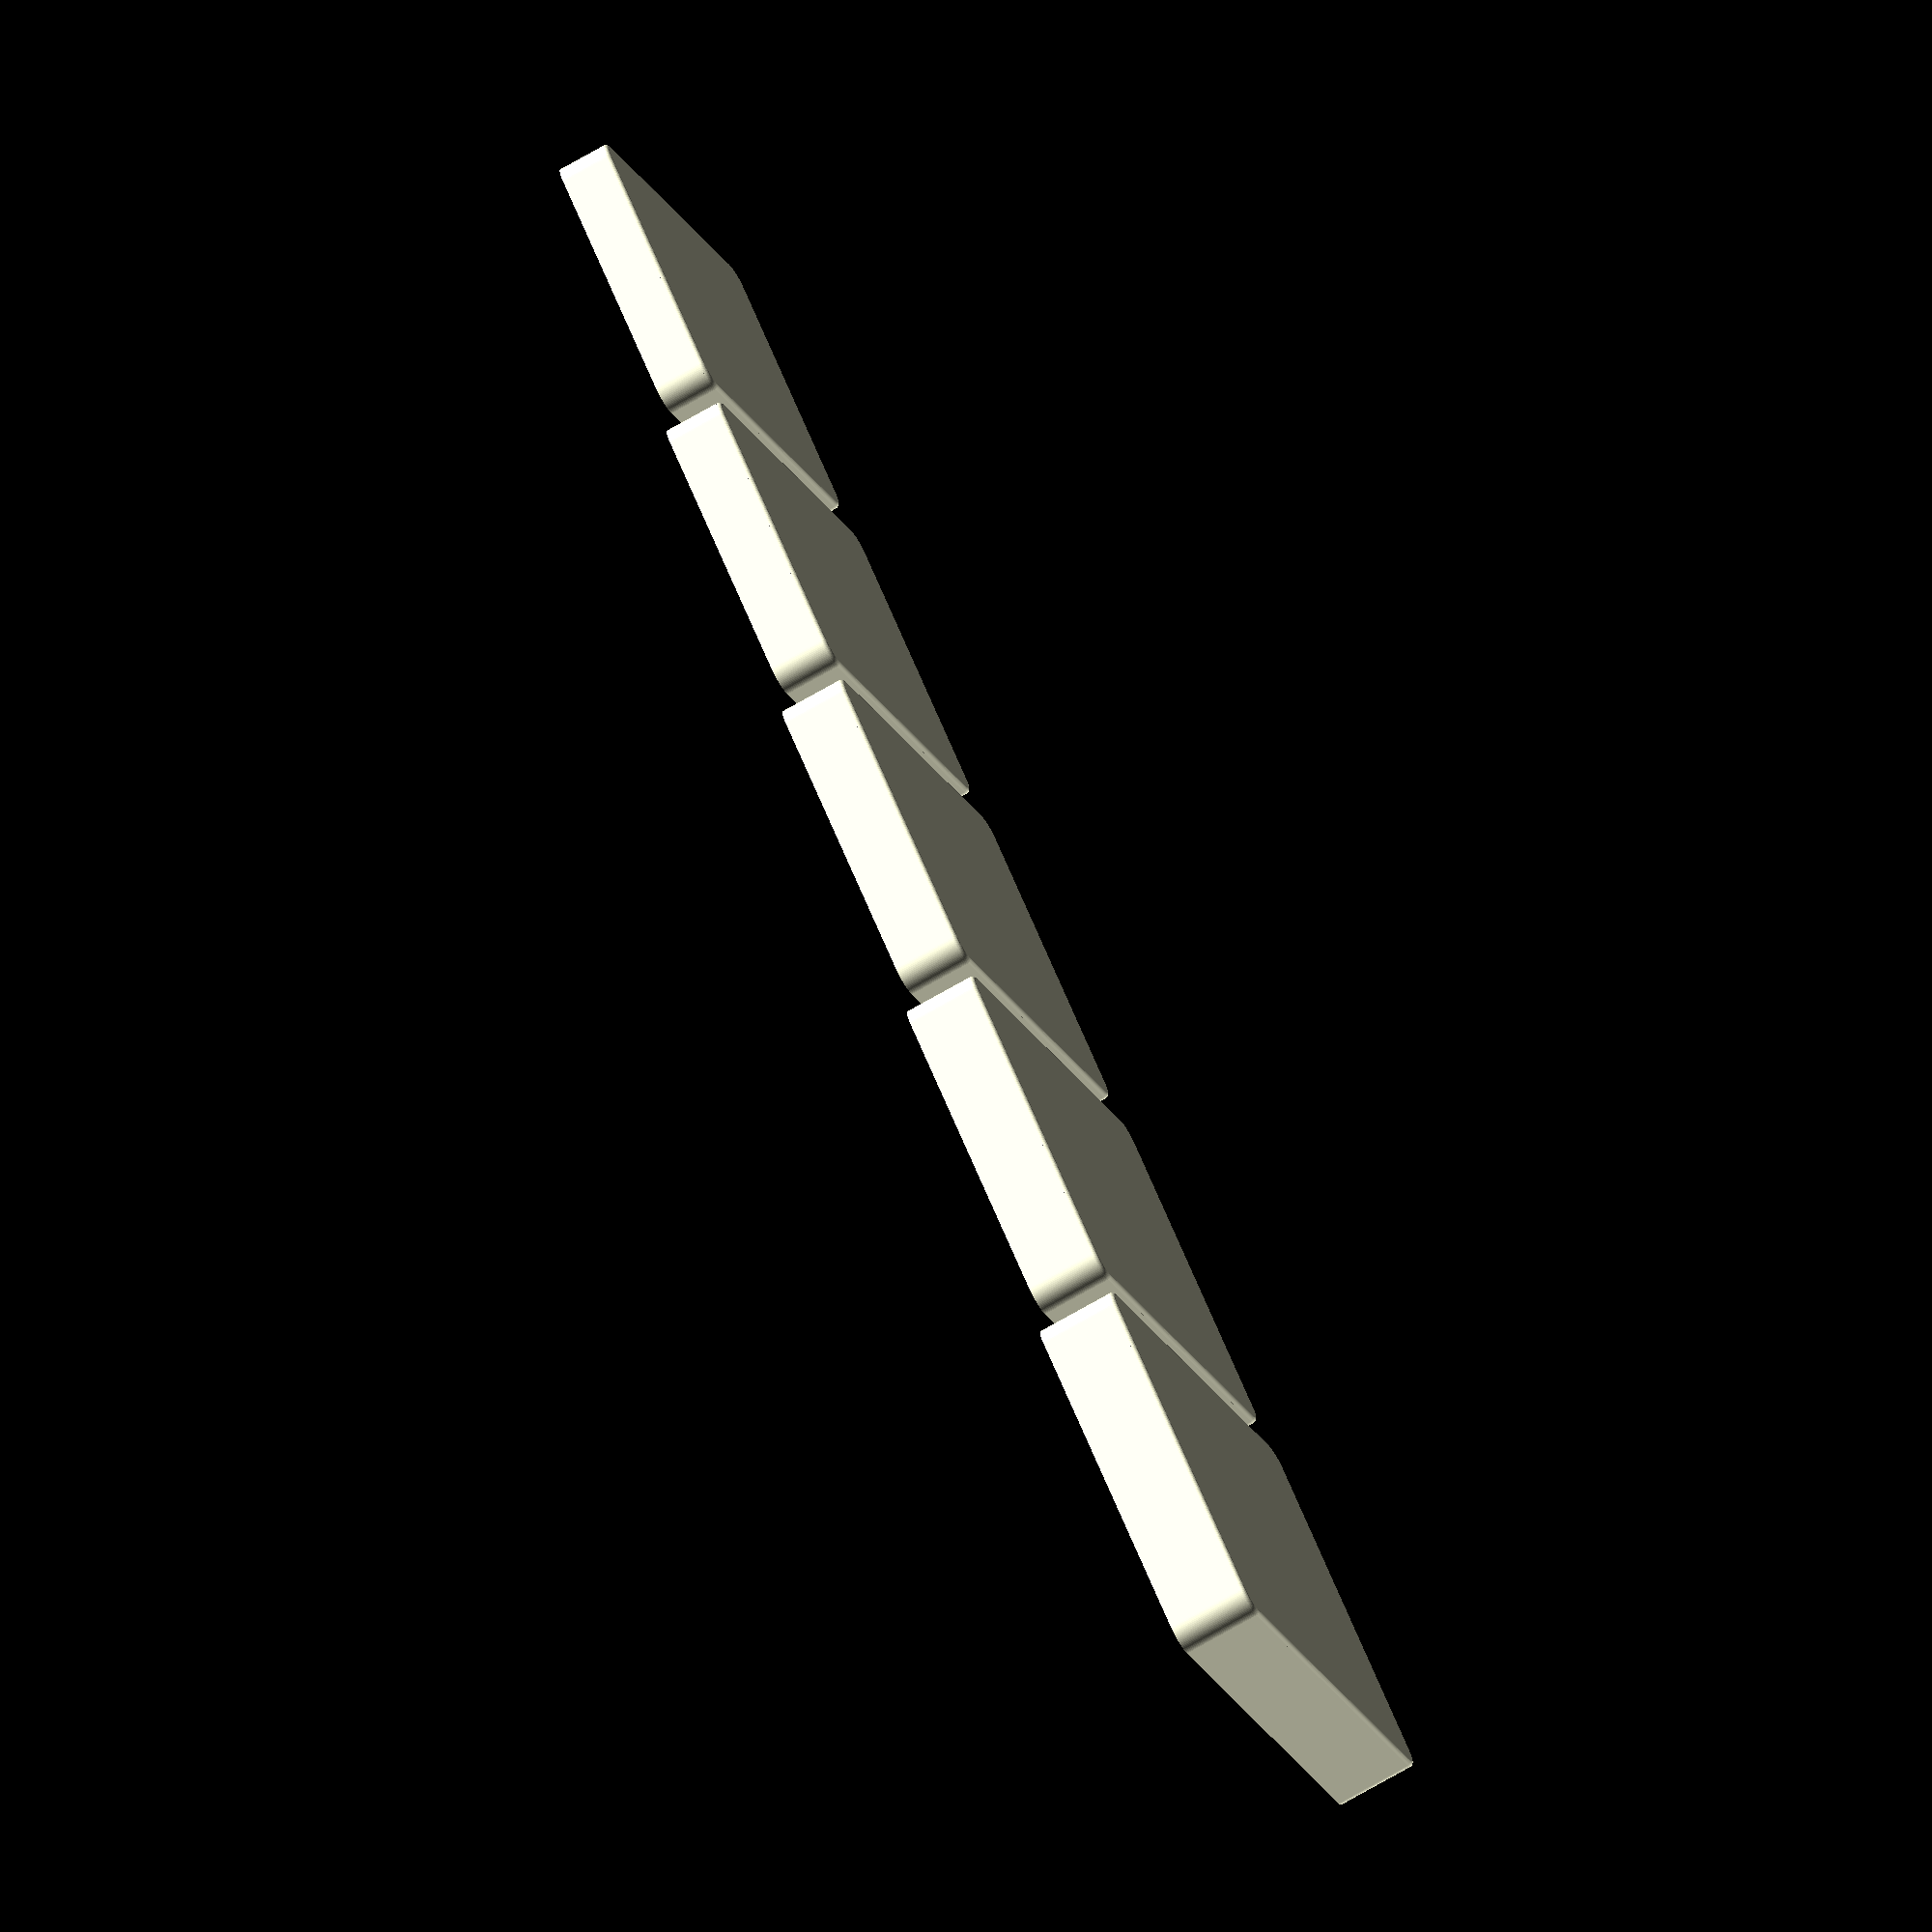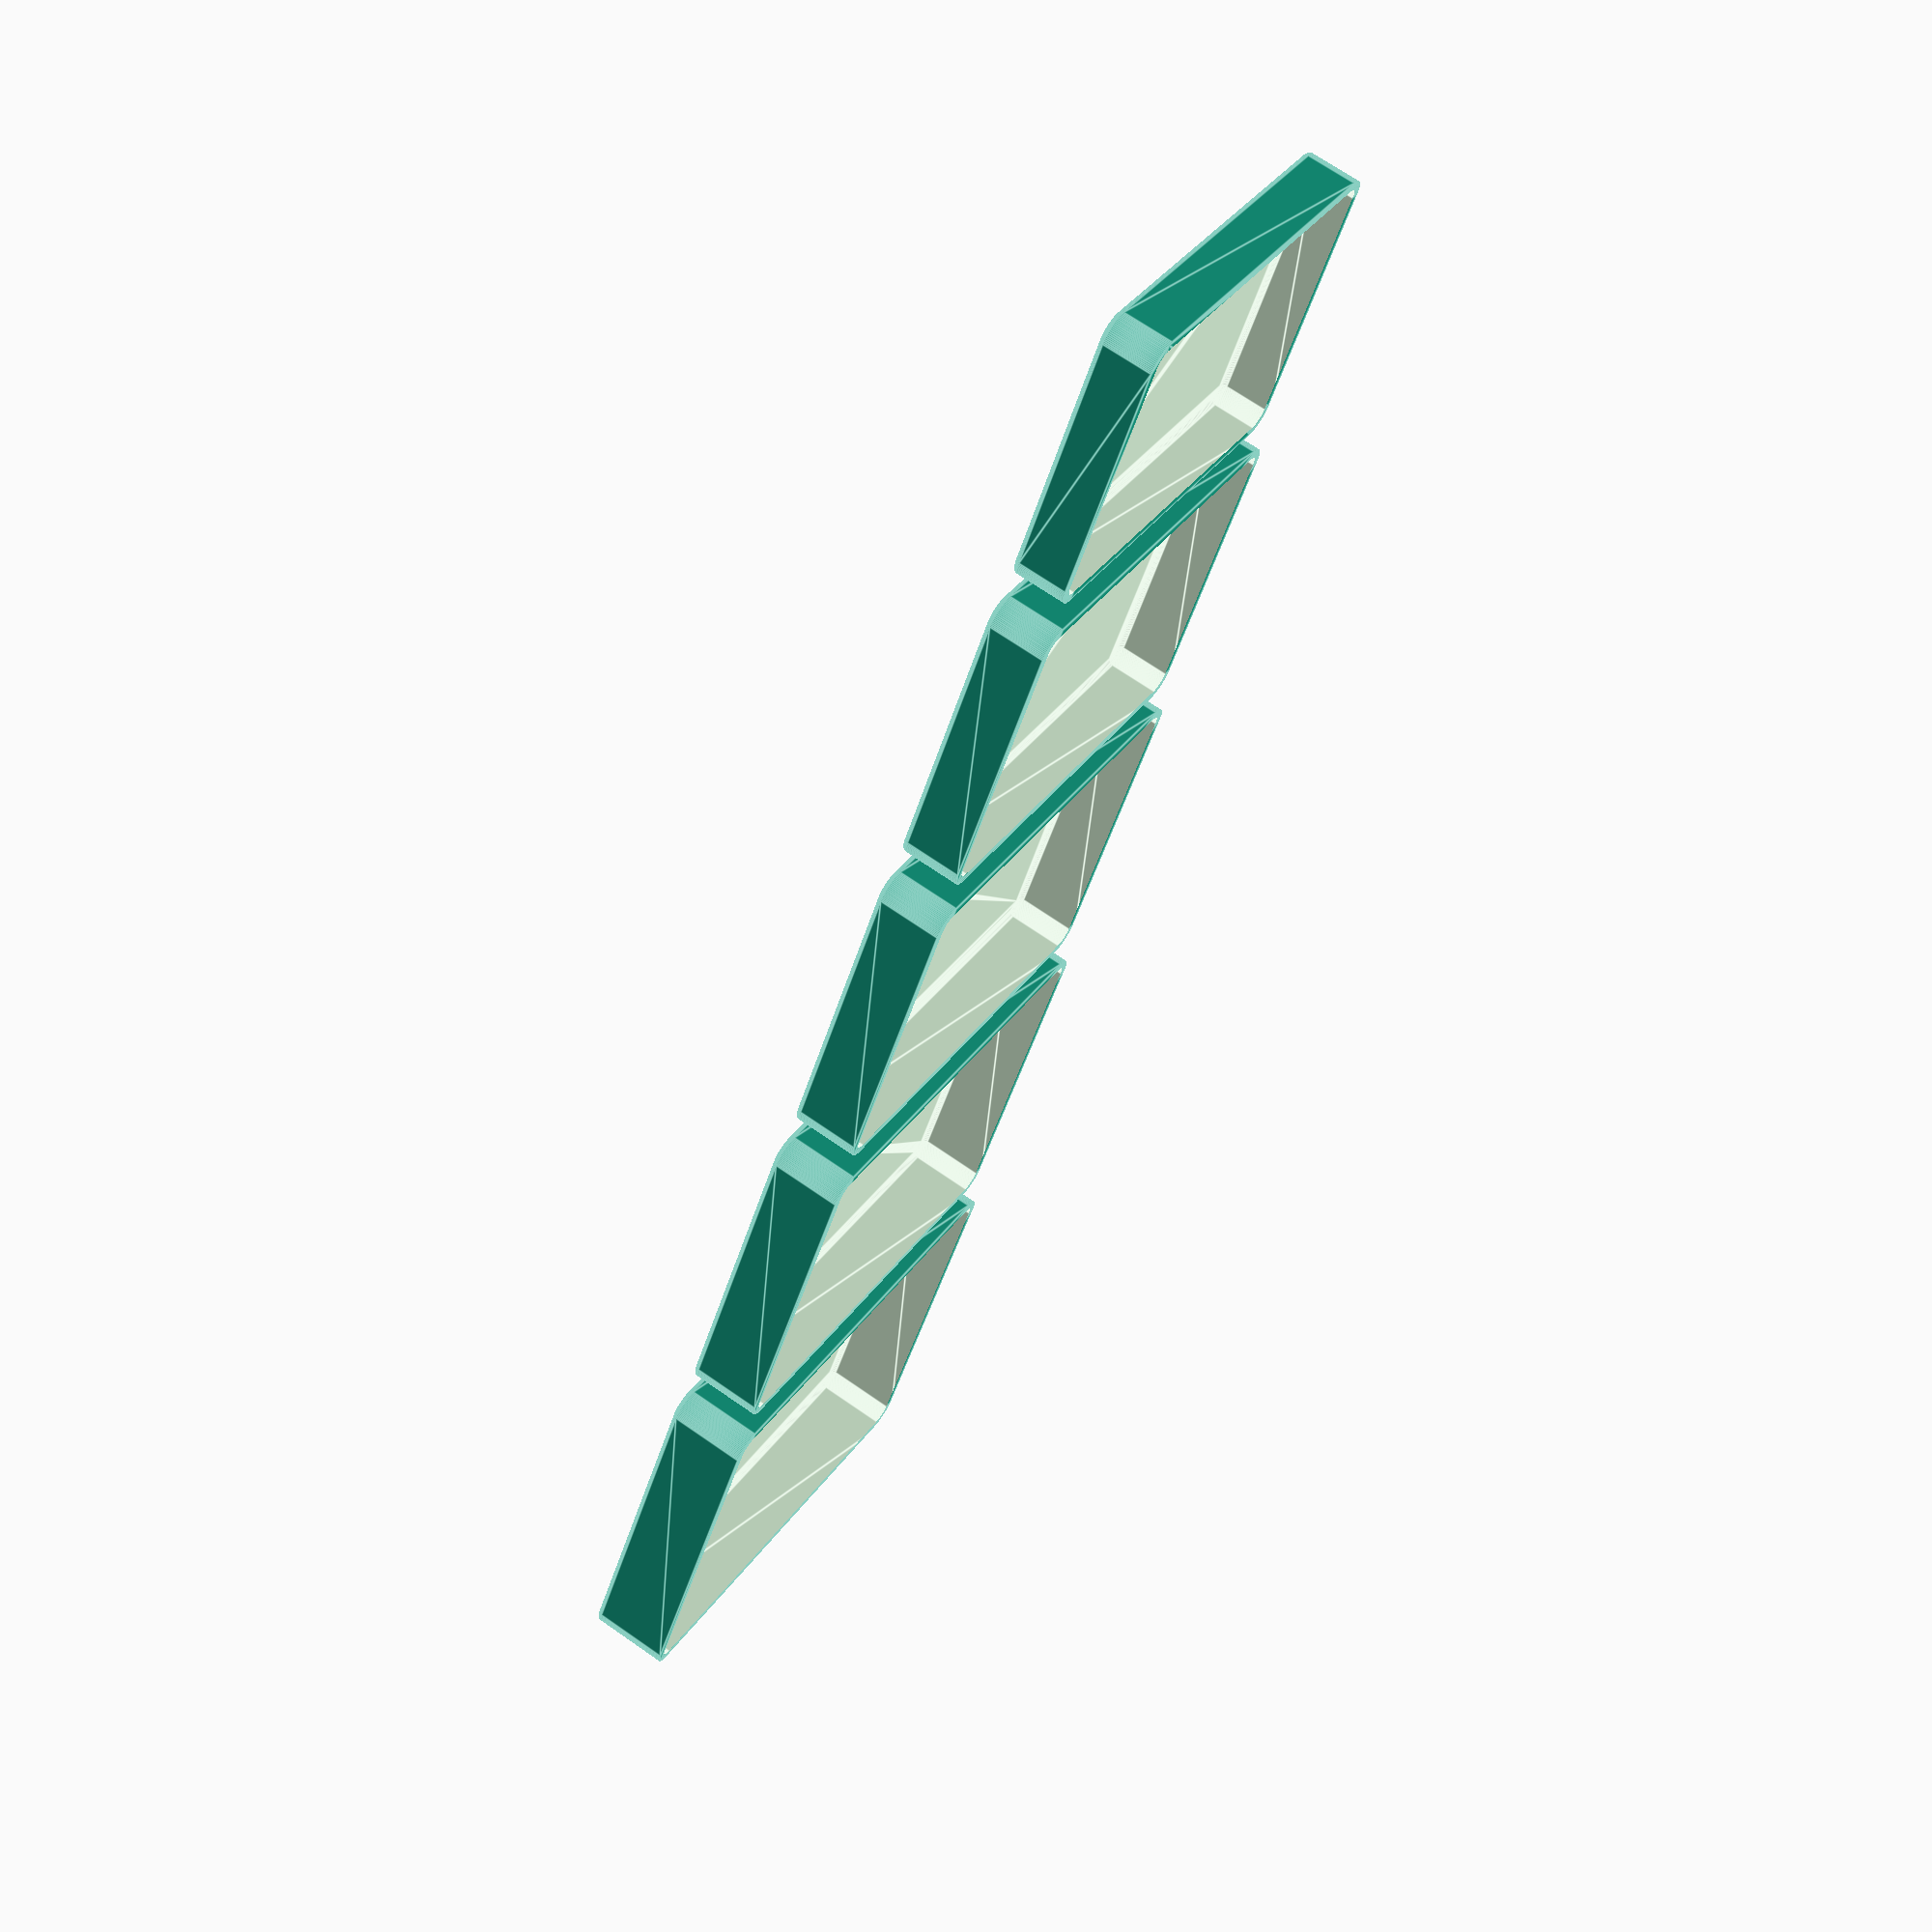
<openscad>

// Mode. Use "print" for actual printing.
mode = "printing";  // [demo, printing]

// Number of trays to generate.
num_trays = 5;

// Reduce the inner trays height to be flush with the outer tray.
nested_height = "y";  // [y, n]

// 105.4, 85.4, 18.2

// Total length of the outer tray.
outer_length = 105.4;

// Total width of the outer tray.
outer_width = 85.4;

// Total height of the outer tray. 
outer_height = 18.2;

// Radius of the side corners. Same for all trays.
side_radius = 5;

// A small radius at the bottom corners of the trays.
bottom_radius = 1.0;

// The thickness of the side wall of each tray.
side_wall = 2;

// The thickness of the bottom of each tray.
bottom_wall = 1.6;

// Allow this space around trays when inserterd inout outer trays.
side_margin = 0.6;

// Assume this vertical space between nested trays. Used to tweak 
// the nesteted height.
bottom_margin = 0.0;

// Vertical spacing in demo mode. Doesn't affect printed models.
demo_bottom_margin = 0.1;

// Space between trays on the printing bed.
printing_space = 5;

/* [Hidden] */

// Tiny distance. Used to maintain manifold.
eps1 = 0.001;

// Smoothness of rounded corners. Higher is smoother.
$fn = 90;

// Rounded on the sides.
module rounded_slab1(l, w, h, r1) {
  dx = l/2-r1;
  dy = w/2-r1;
  hull() {
    translate([dx, dy, 0]) cylinder(r=r1, h=h); 
    translate([dx, -dy, 0]) cylinder(r=r1, h=h);
    translate([-dx, dy, 0]) cylinder(r=r1, h=h);
    translate([-dx, -dy, 0]) cylinder(r=r1, h=h); 
  }
}

module rounded_slab2(l, w, h, r1, r2) {
   translate([0, 0, r2]) minkowski() {
    rounded_slab1(l-2*r2, w-2*r2, eps1, r1-r2);
    sphere(r=r2, $fn=32);
  }
  translate([0, 0, r2])rounded_slab1(l, w, h-r2, r1);
}

module tray(l, w, h, r1, r2) {
  echo("tray():", l, w, h, r1, r2);
  difference() {
    rounded_slab2(l, w, h, r1, r2);
    translate([0, 0, bottom_wall]) 
      rounded_slab2(l-2*side_wall, w-2*side_wall, h, r1-side_wall, r2);
  }
}

// 0 = outer, 1 = one before outer, ...
module tray_by_index(i) {
  l= outer_length - i*2*(side_wall + side_margin);  
  w= outer_width - i*2*(side_wall + side_margin); 
  h = (nested_height == "y") 
      ? (outer_height - i * (bottom_wall + bottom_margin)) 
      : outer_height;
  tray(l, w, h, side_radius, bottom_radius); 
}

module demo_mode() {
  difference() {
    union() {
      for (i =[0:num_trays-1]) {
        translate([0, 0, i*(demo_bottom_margin + bottom_wall)]) tray_by_index(i);
      }
    }
    translate([0, 0, -eps1]) cube([outer_length, outer_width, 2*num_trays*outer_height]);
  }
} 

module printing_mode() {
  for (i =[0:num_trays-1]) {
    translate([0, i*(printing_space + outer_width - i*(side_wall+side_margin)), 0]) tray_by_index(i);
  }
}  

module main() {
  if (mode == "demo") {
    demo_mode();
  } else {
    printing_mode();
  }
}

main();

//rounded_slab2(100, 80, 15, 5, 2);

////translate([0, 0, 2]) rounded_slab2(100-4, 60-4, 15, 5-2, 2);

//translate([0, 0, 2-eps1])rounded_slab1(100, 60, 15-2+eps1, 5);

//translate([0, 0, 0]) rounded_slab2(100, 60, 15, 5, 2);

//#translate([0, 0, 2*eps1]) rounded_slab1(100, 60, 15, 5);






  
  
</openscad>
<views>
elev=252.0 azim=226.8 roll=60.0 proj=o view=solid
elev=110.8 azim=208.7 roll=235.1 proj=p view=edges
</views>
